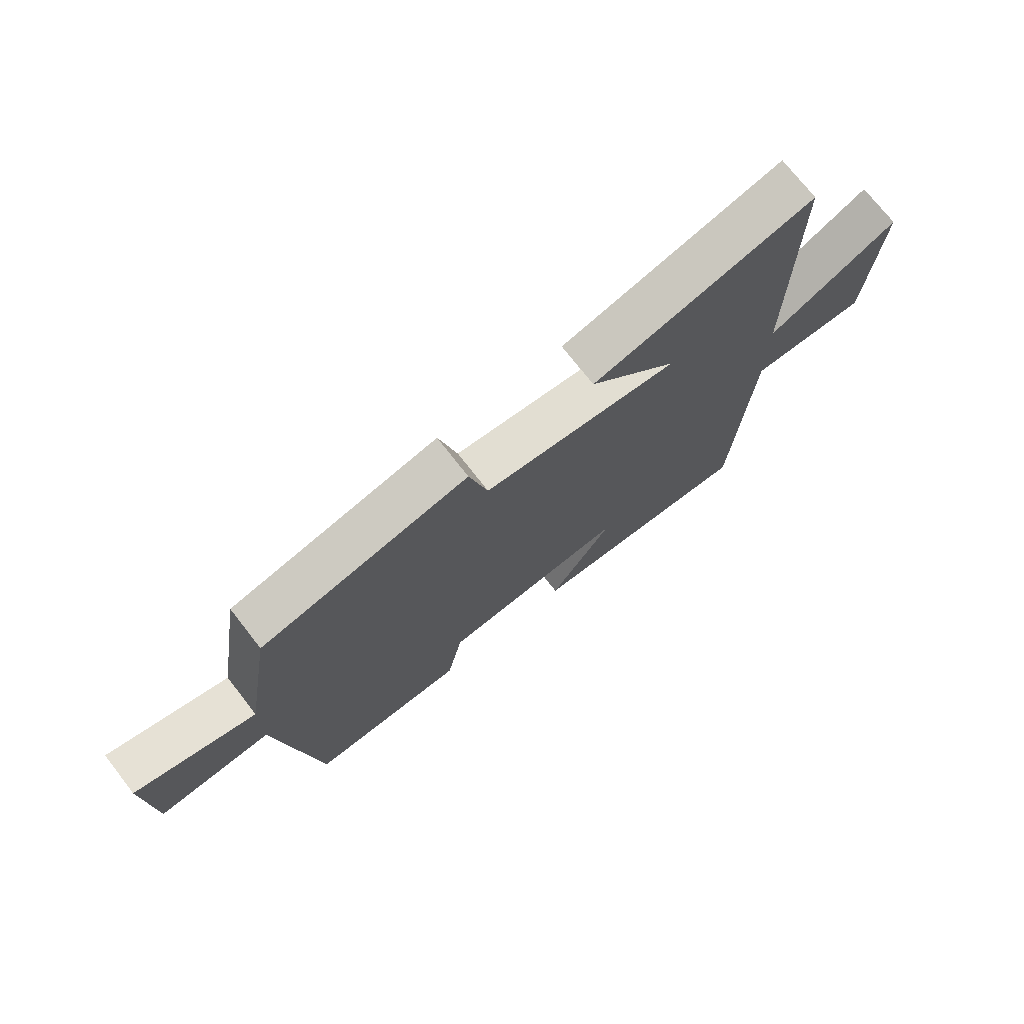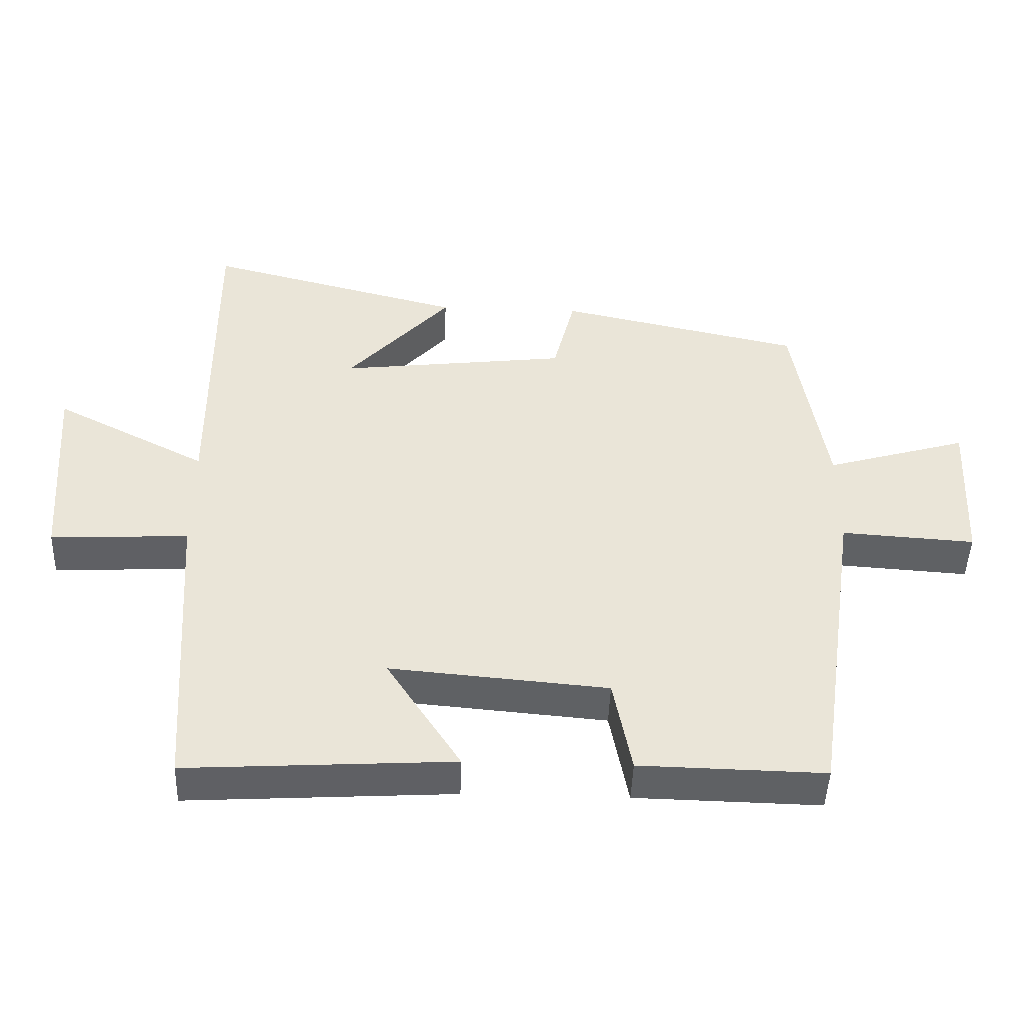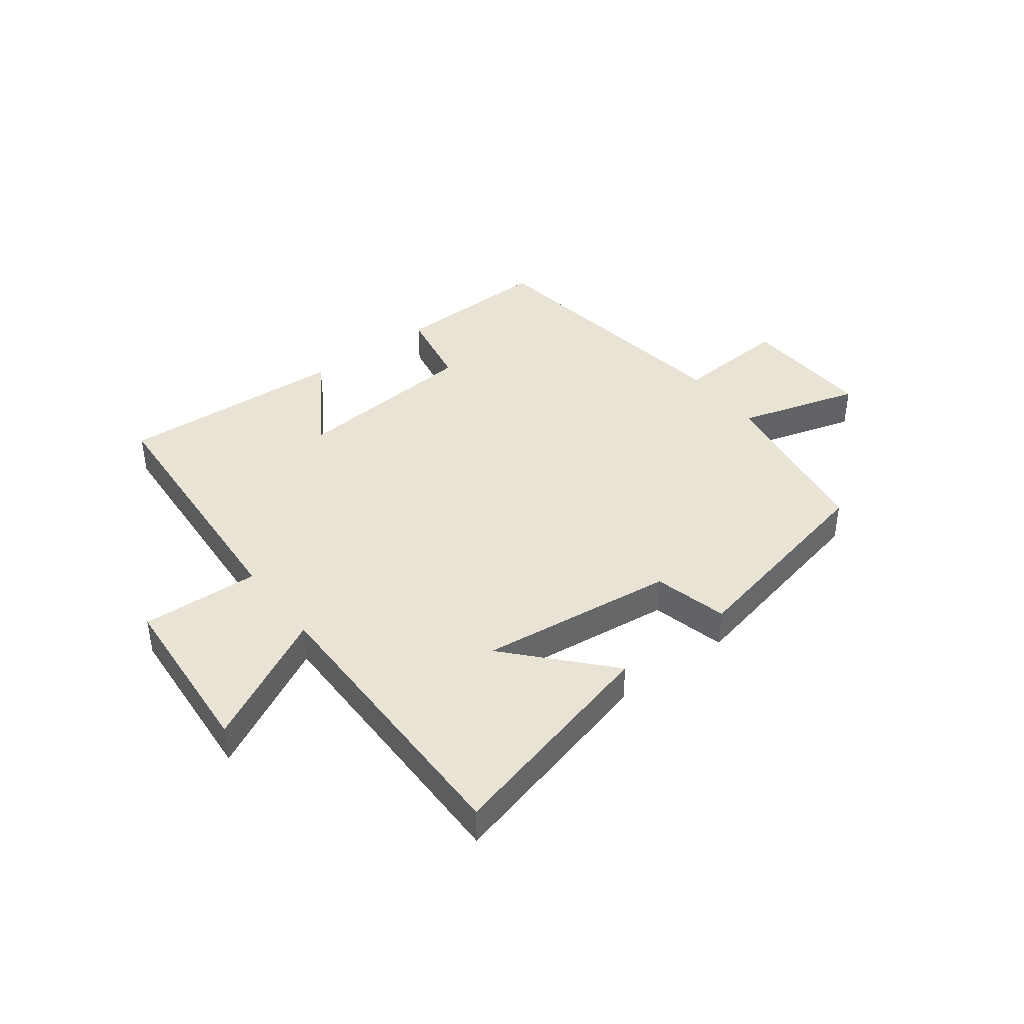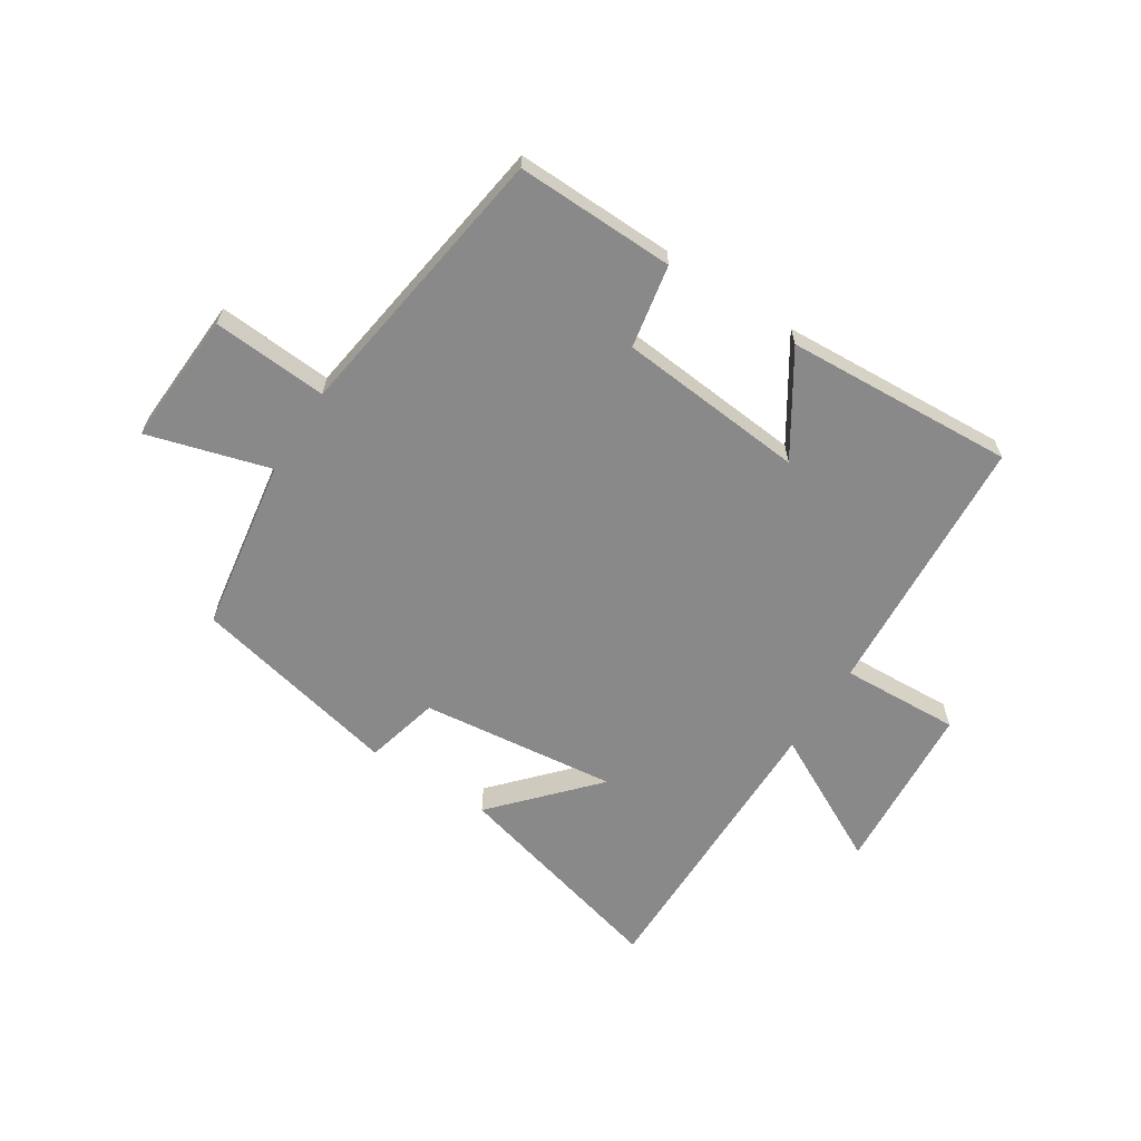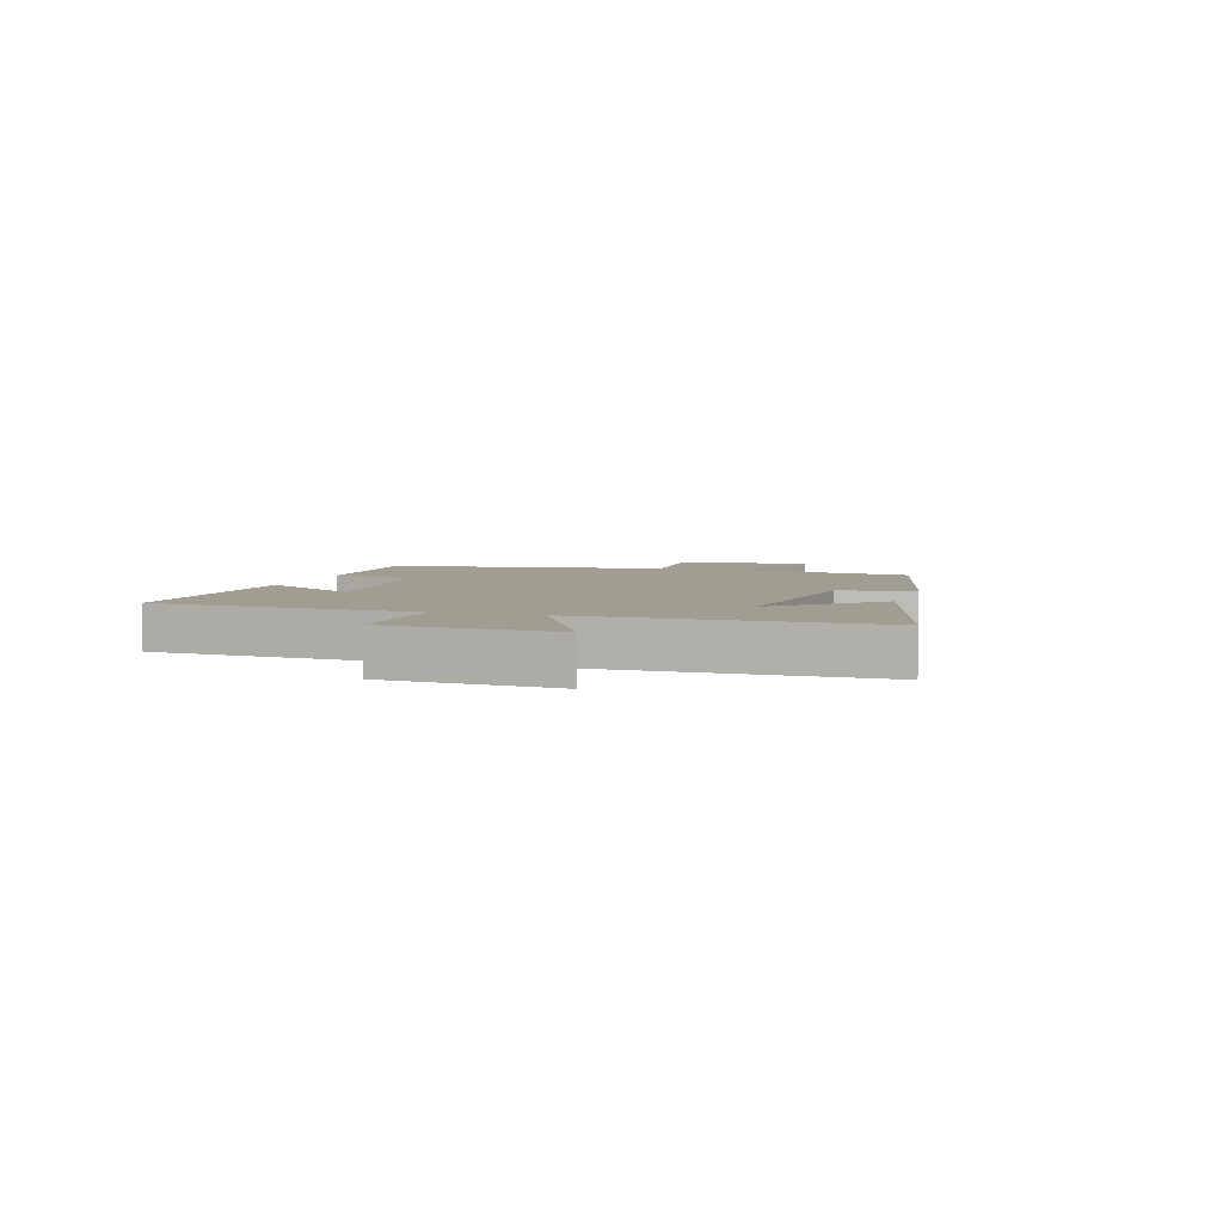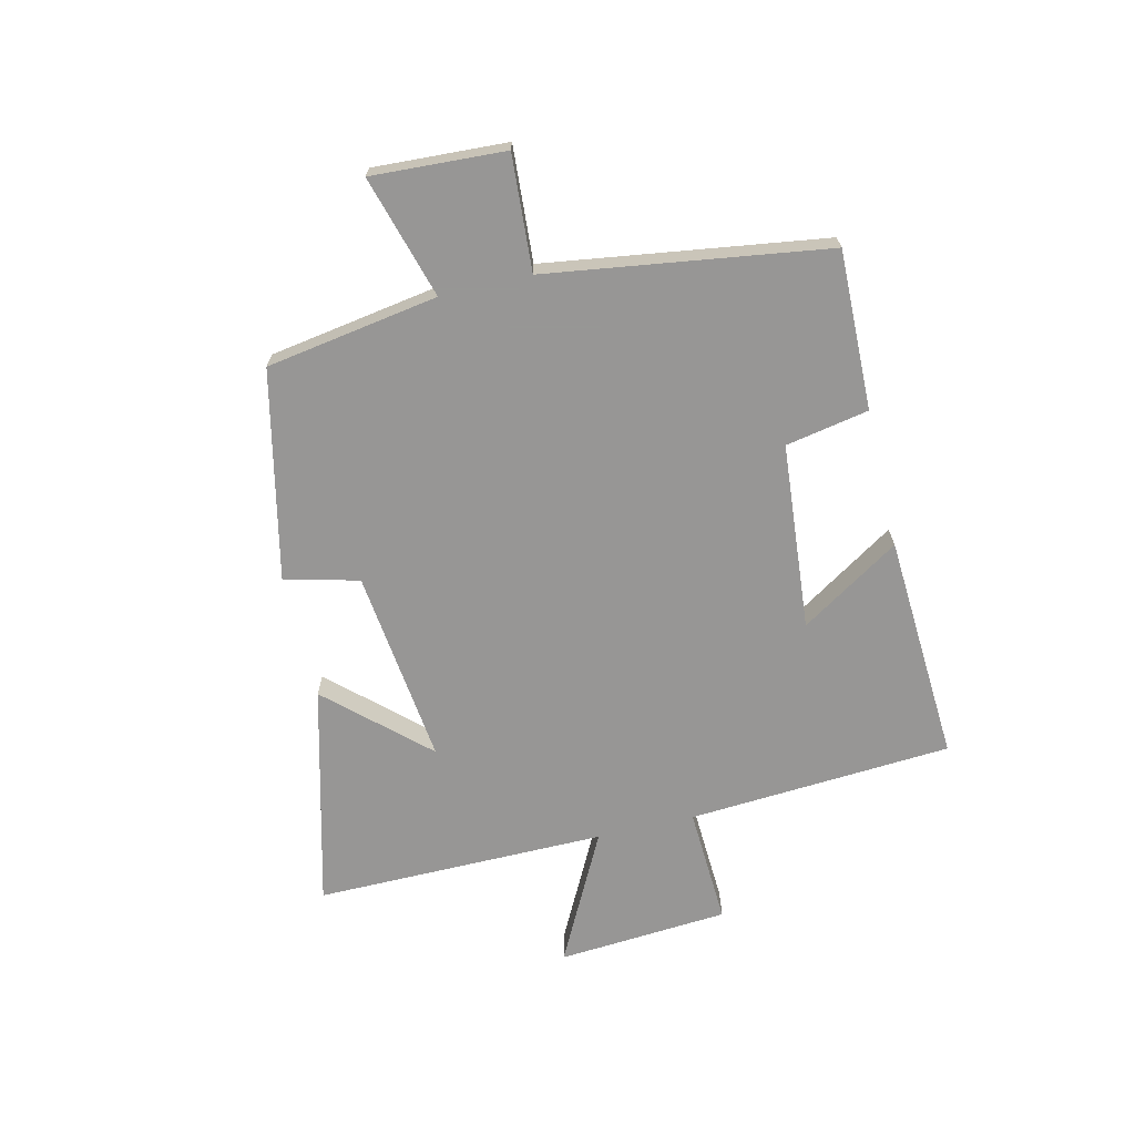
<metadata>
{"format":"obj","ext":"obj","renderer":"f3d","projection":"perspective","resolution":1024,"background":"white","views":[{"elev":73.1,"azim":142.1,"up":"+Z"},{"elev":-46.4,"azim":-2.0,"up":"+Z"},{"elev":41.1,"azim":-37.2,"up":"+Y"},{"elev":-63.3,"azim":147.2,"up":"+Y"},{"elev":4.7,"azim":-72.9,"up":"+Y"},{"elev":-68.0,"azim":103.3,"up":"+Y"}]}
</metadata>
<code>
v 0.452 0.07 0.422
v 0.5 0.07 0.127
v 0.709 0.07 0.188
v 0.697 0.07 -0.04
v 0.5 0.07 -0.027
v 0.431 0.07 -0.506
v 0.159 0.07 -0.5
v 0.132 0.07 -0.358
v -0.188 0.07 -0.33
v -0.079 0.07 -0.5
v -0.47 0.07 -0.523
v -0.5 0.07 -0.07
v -0.703 0.07 -0.08
v -0.725 0.07 0.214
v -0.5 0.07 0.098
v -0.503 0.07 0.598
v -0.122 0.07 0.5
v -0.274 0.07 0.333
v 0.062 0.07 0.373
v 0.094 0.07 0.5
v 0.452 0 0.422
v 0.5 0 0.127
v 0.709 0 0.188
v 0.697 0 -0.04
v 0.5 0 -0.027
v 0.431 0 -0.506
v 0.159 0 -0.5
v 0.132 0 -0.358
v -0.188 0 -0.33
v -0.079 0 -0.5
v -0.47 0 -0.523
v -0.5 0 -0.07
v -0.703 0 -0.08
v -0.725 0 0.214
v -0.5 0 0.098
v -0.503 0 0.598
v -0.122 0 0.5
v -0.274 0 0.333
v 0.062 0 0.373
v 0.094 0 0.5
f 19 20 1 2
f 18 19 2
f 15 16 17 18
f 15 18 2
f 12 13 14 15
f 12 15 2
f 9 10 11 12
f 8 9 12 2
f 5 6 7 8
f 5 8 2 3
f 3 4 5
f 22 21 40 39
f 22 39 38
f 38 37 36 35
f 22 38 35
f 35 34 33 32
f 22 35 32
f 32 31 30 29
f 22 32 29 28
f 28 27 26 25
f 23 22 28 25
f 25 24 23
f 1 21 22 2
f 2 22 23 3
f 3 23 24 4
f 4 24 25 5
f 5 25 26 6
f 6 26 27 7
f 7 27 28 8
f 8 28 29 9
f 9 29 30 10
f 10 30 31 11
f 11 31 32 12
f 12 32 33 13
f 13 33 34 14
f 14 34 35 15
f 15 35 36 16
f 16 36 37 17
f 17 37 38 18
f 18 38 39 19
f 19 39 40 20
f 20 40 21 1

</code>
